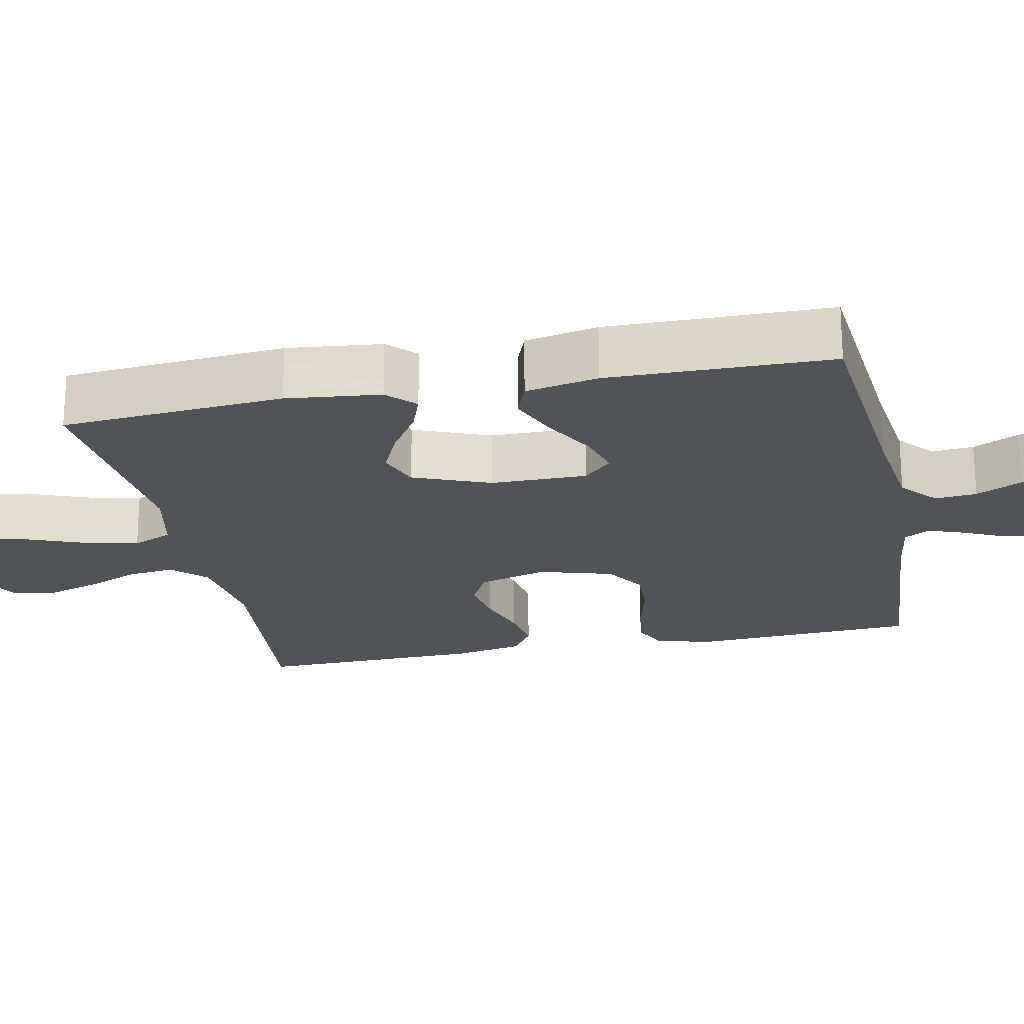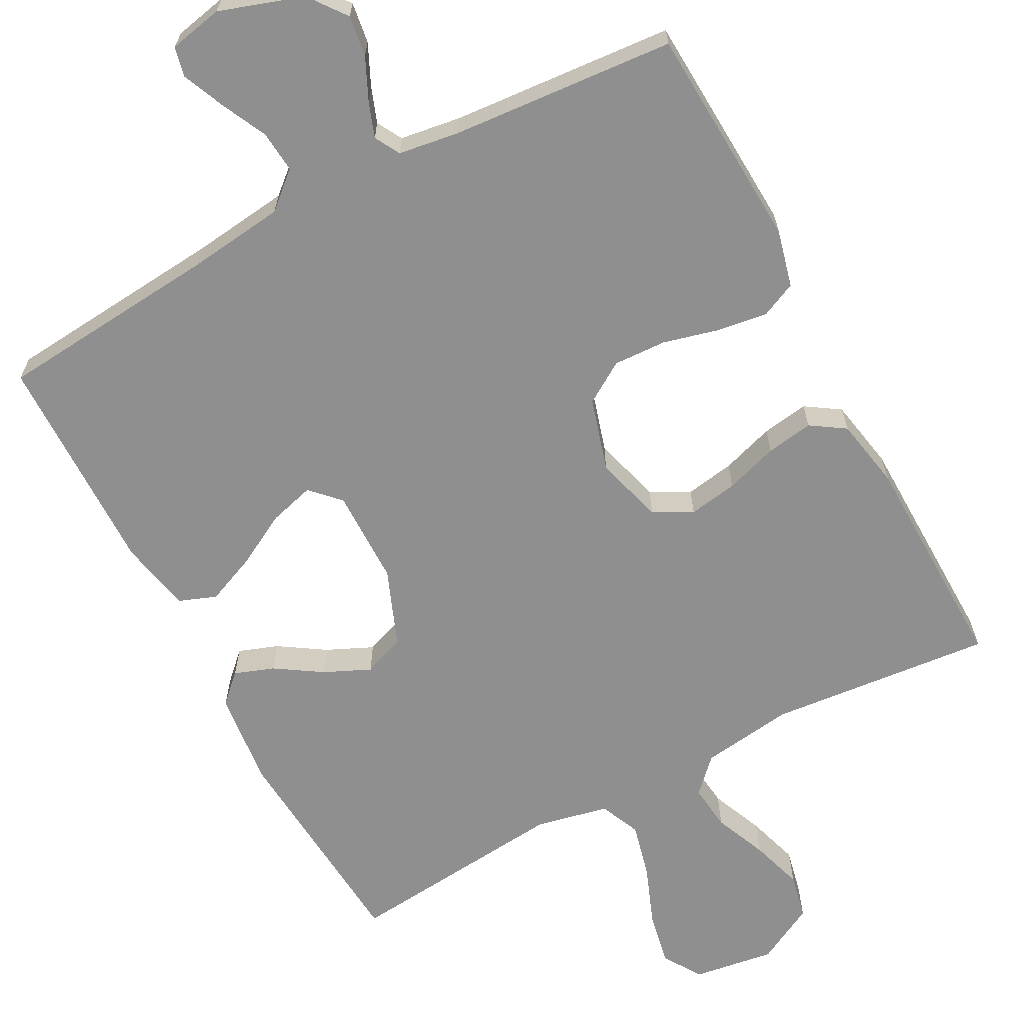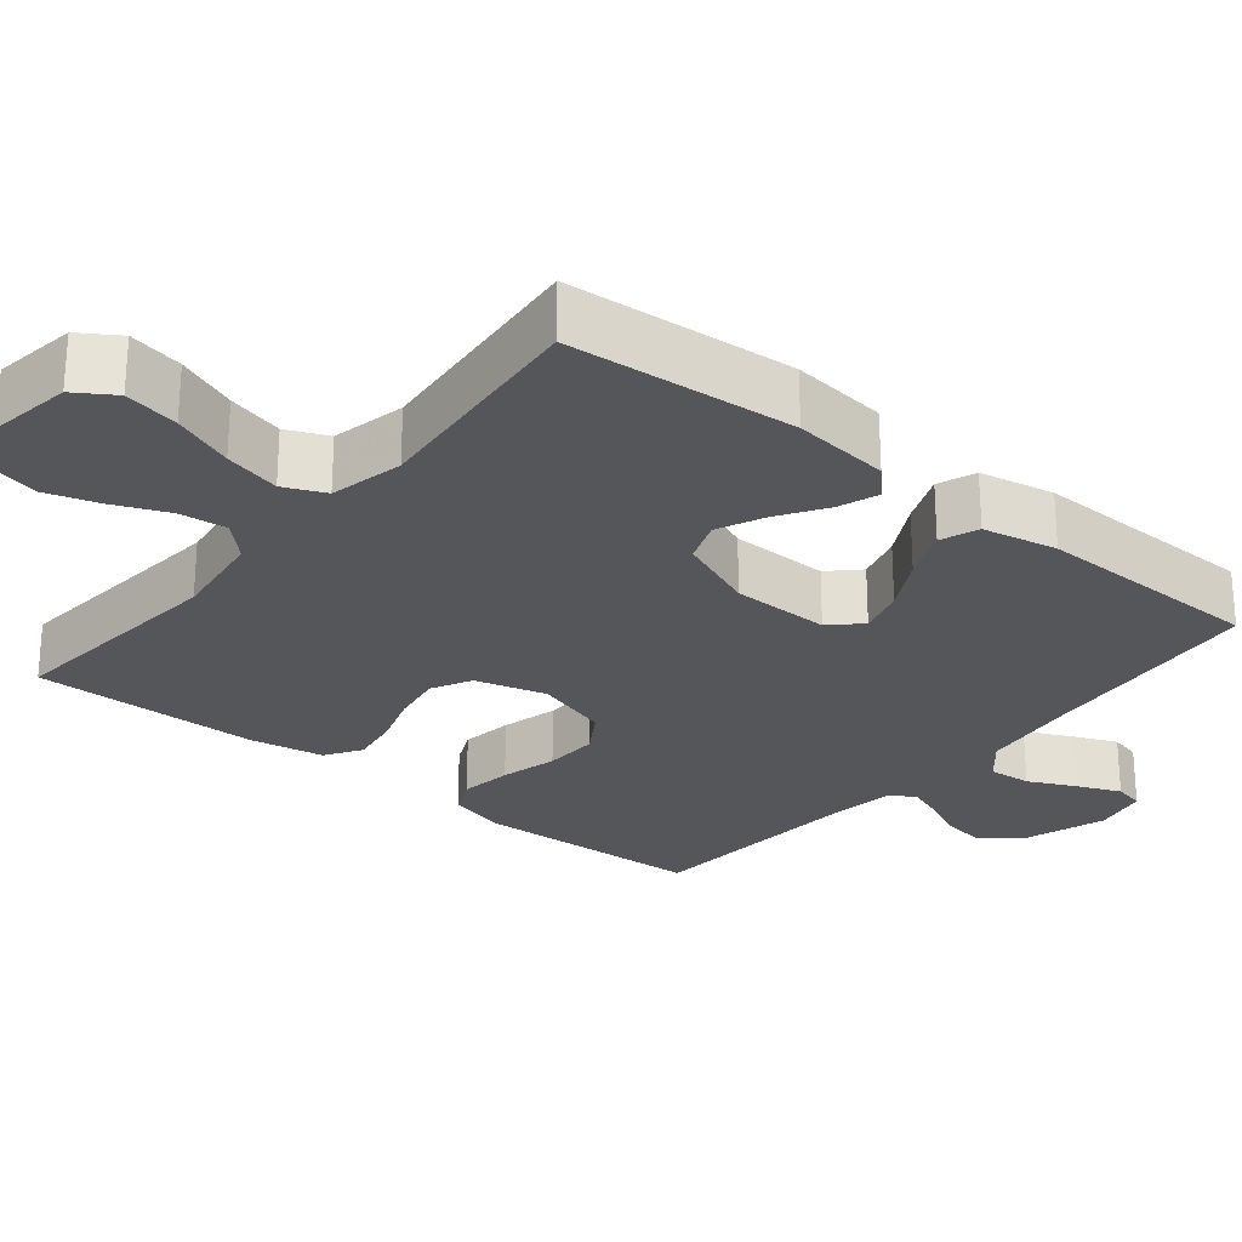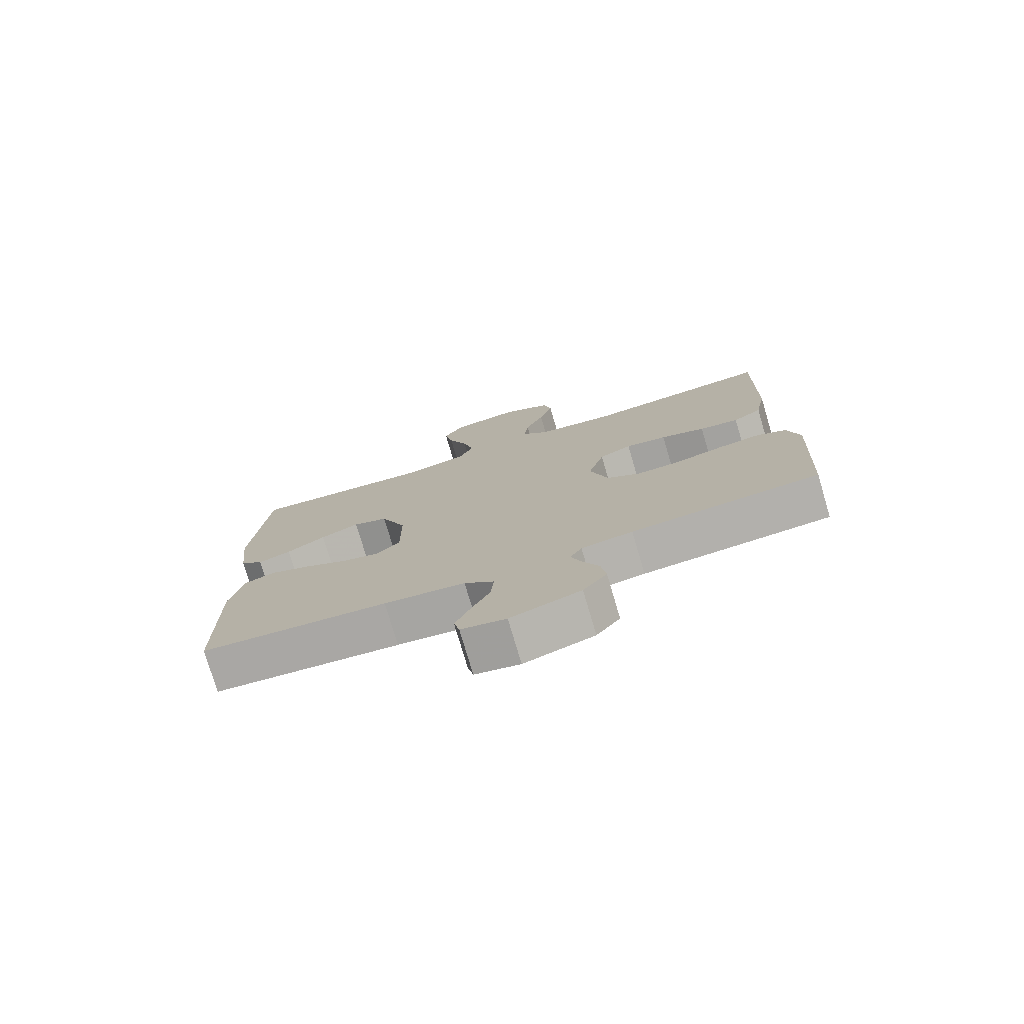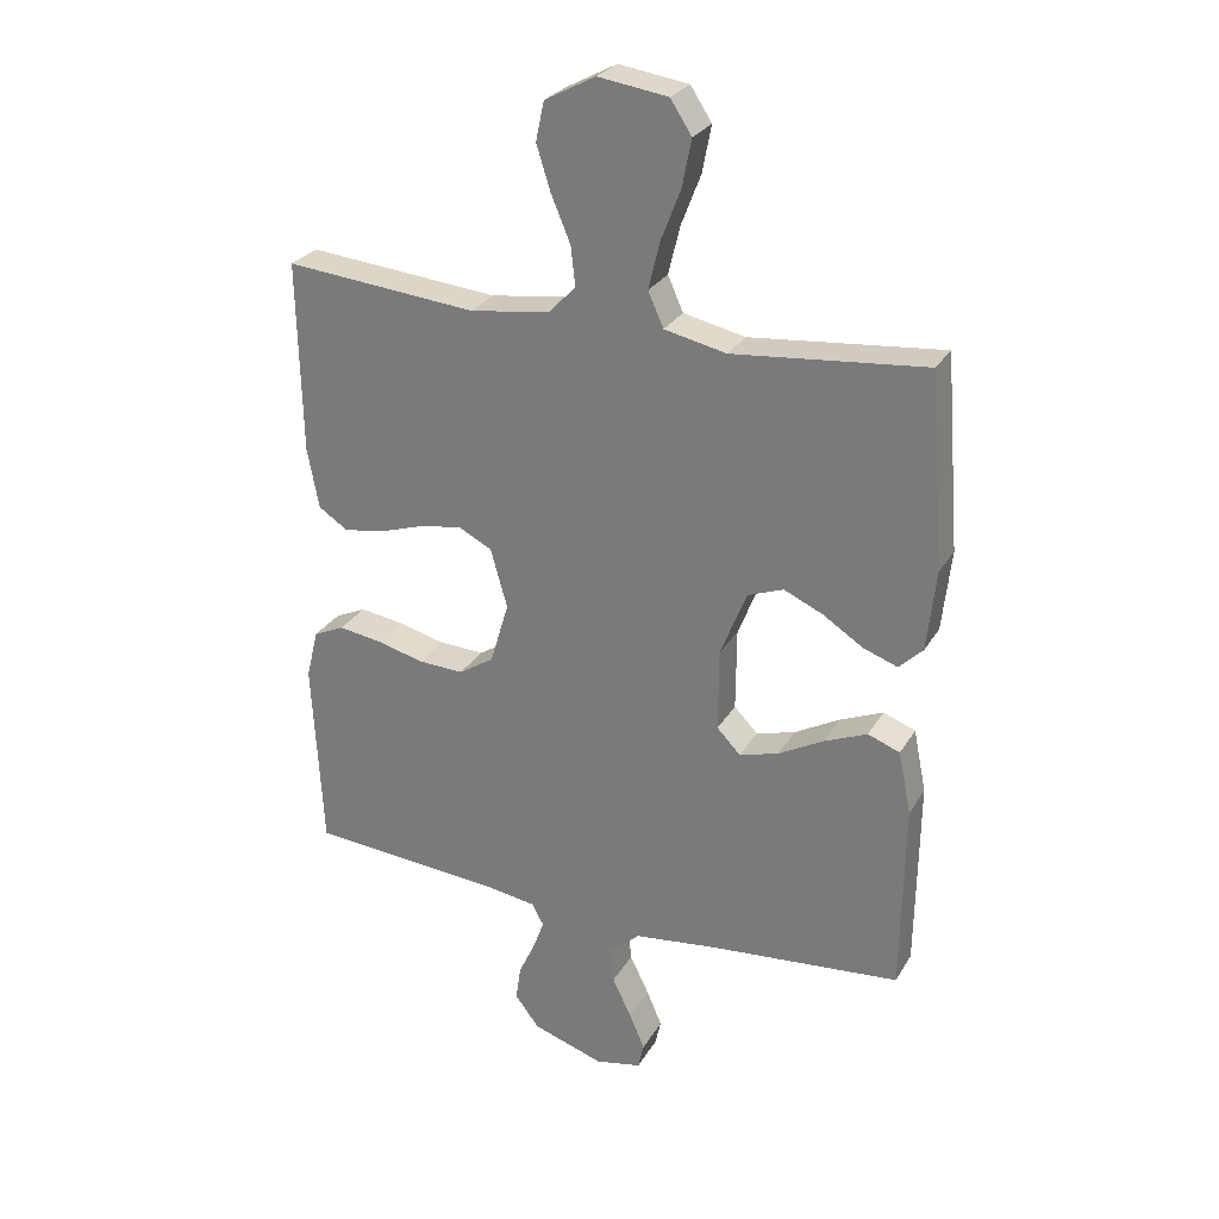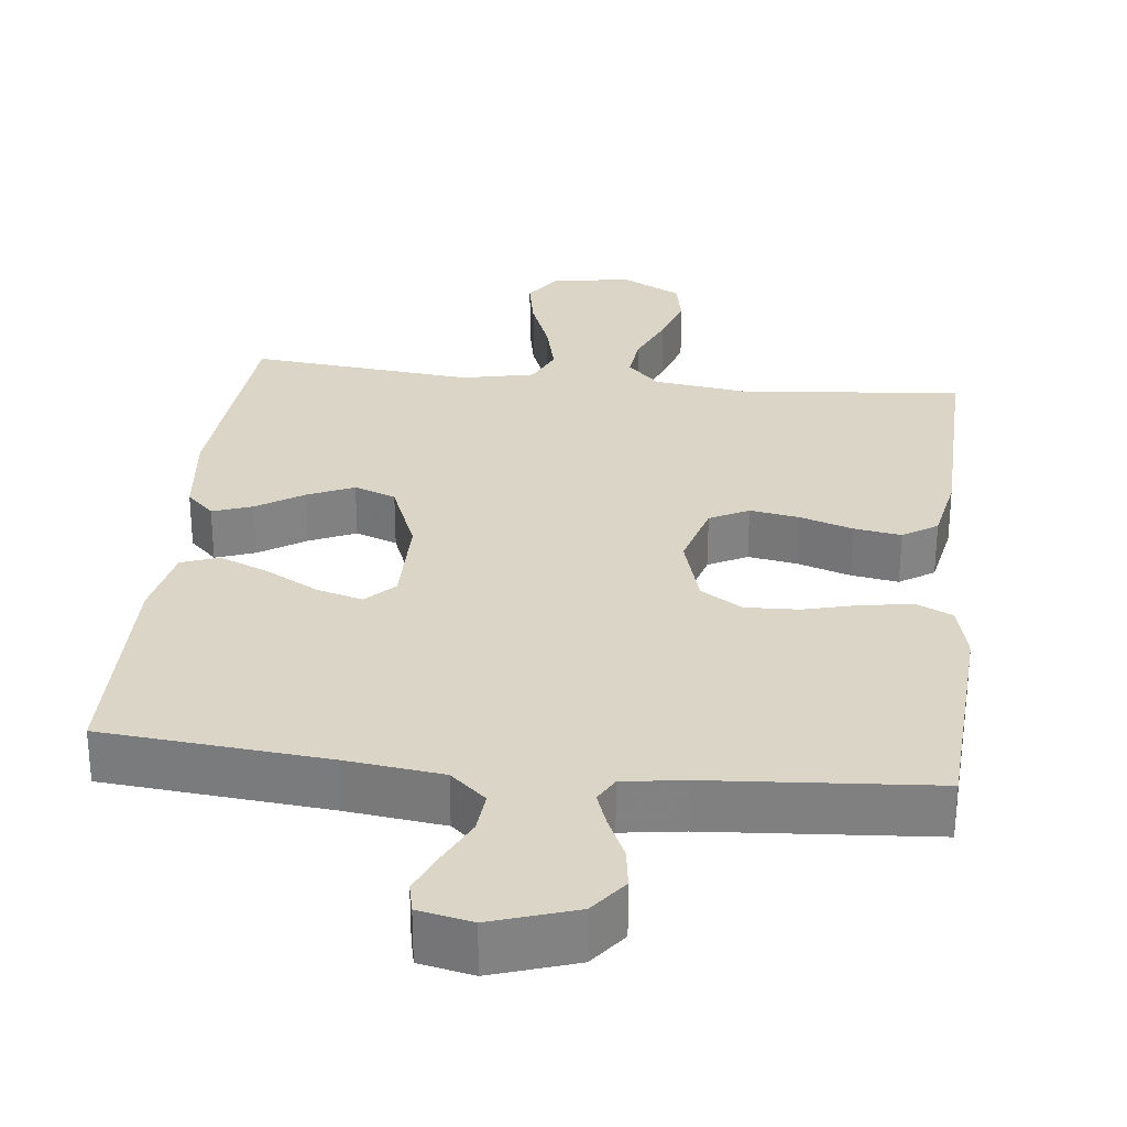
<metadata>
{"format":"obj","ext":"obj","renderer":"f3d","projection":"perspective","resolution":1024,"background":"white","views":[{"elev":-21.8,"azim":101.6,"up":"+Y"},{"elev":-65.4,"azim":-152.0,"up":"+Y"},{"elev":-26.1,"azim":50.7,"up":"+Y"},{"elev":-77.1,"azim":-163.5,"up":"+Z"},{"elev":27.3,"azim":24.6,"up":"+Z"},{"elev":29.6,"azim":-173.5,"up":"+Y"}]}
</metadata>
<code>
v -0.5 0.07 0.5
v -0.2 0.07 0.472
v -0.076 0.07 0.489
v -0.033 0.07 0.533
v -0.04 0.07 0.595
v -0.07 0.07 0.666
v -0.092 0.07 0.736
v -0.079 0.07 0.797
v 0 0.07 0.839
v 0.109 0.07 0.823
v 0.142 0.07 0.772
v 0.128 0.07 0.7
v 0.097 0.07 0.62
v 0.079 0.07 0.546
v 0.103 0.07 0.492
v 0.2 0.07 0.471
v 0.5 0.07 0.5
v 0.524 0.07 0.2
v 0.51 0.07 0.073
v 0.473 0.07 0.037
v 0.42 0.07 0.056
v 0.358 0.07 0.096
v 0.296 0.07 0.124
v 0.24 0.07 0.103
v 0.199 0.07 0
v 0.198 0.07 -0.129
v 0.235 0.07 -0.167
v 0.296 0.07 -0.15
v 0.367 0.07 -0.111
v 0.434 0.07 -0.083
v 0.484 0.07 -0.102
v 0.504 0.07 -0.2
v 0.5 0.07 -0.5
v 0.2 0.07 -0.527
v 0.07 0.07 -0.543
v 0.022 0.07 -0.585
v 0.027 0.07 -0.641
v 0.057 0.07 -0.703
v 0.081 0.07 -0.759
v 0.072 0.07 -0.799
v 0 0.07 -0.814
v -0.112 0.07 -0.777
v -0.15 0.07 -0.727
v -0.142 0.07 -0.672
v -0.116 0.07 -0.616
v -0.099 0.07 -0.569
v -0.118 0.07 -0.535
v -0.2 0.07 -0.523
v -0.5 0.07 -0.5
v -0.516 0.07 -0.2
v -0.497 0.07 -0.123
v -0.449 0.07 -0.101
v -0.381 0.07 -0.111
v -0.307 0.07 -0.13
v -0.236 0.07 -0.133
v -0.181 0.07 -0.098
v -0.152 0.07 0
v -0.178 0.07 0.092
v -0.23 0.07 0.119
v -0.296 0.07 0.108
v -0.367 0.07 0.085
v -0.43 0.07 0.075
v -0.476 0.07 0.105
v -0.494 0.07 0.2
v -0.5 0 0.5
v -0.2 0 0.472
v -0.076 0 0.489
v -0.033 0 0.533
v -0.04 0 0.595
v -0.07 0 0.666
v -0.092 0 0.736
v -0.079 0 0.797
v 0 0 0.839
v 0.109 0 0.823
v 0.142 0 0.772
v 0.128 0 0.7
v 0.097 0 0.62
v 0.079 0 0.546
v 0.103 0 0.492
v 0.2 0 0.471
v 0.5 0 0.5
v 0.524 0 0.2
v 0.51 0 0.073
v 0.473 0 0.037
v 0.42 0 0.056
v 0.358 0 0.096
v 0.296 0 0.124
v 0.24 0 0.103
v 0.199 0 0
v 0.198 0 -0.129
v 0.235 0 -0.167
v 0.296 0 -0.15
v 0.367 0 -0.111
v 0.434 0 -0.083
v 0.484 0 -0.102
v 0.504 0 -0.2
v 0.5 0 -0.5
v 0.2 0 -0.527
v 0.07 0 -0.543
v 0.022 0 -0.585
v 0.027 0 -0.641
v 0.057 0 -0.703
v 0.081 0 -0.759
v 0.072 0 -0.799
v 0 0 -0.814
v -0.112 0 -0.777
v -0.15 0 -0.727
v -0.142 0 -0.672
v -0.116 0 -0.616
v -0.099 0 -0.569
v -0.118 0 -0.535
v -0.2 0 -0.523
v -0.5 0 -0.5
v -0.516 0 -0.2
v -0.497 0 -0.123
v -0.449 0 -0.101
v -0.381 0 -0.111
v -0.307 0 -0.13
v -0.236 0 -0.133
v -0.181 0 -0.098
v -0.152 0 0
v -0.178 0 0.092
v -0.23 0 0.119
v -0.296 0 0.108
v -0.367 0 0.085
v -0.43 0 0.075
v -0.476 0 0.105
v -0.494 0 0.2
f 64 1 2
f 63 64 2
f 62 63 2
f 61 62 2
f 60 61 2
f 59 60 2 3
f 58 59 3 4
f 57 58 4
f 52 53 54
f 51 52 54
f 50 51 54
f 49 50 54
f 48 49 54
f 47 48 54 55
f 46 47 55 56
f 43 44 45
f 42 43 45
f 41 42 45
f 40 41 45
f 39 40 45
f 38 39 45
f 37 38 45
f 36 37 45 46
f 46 56 57
f 36 46 57
f 35 36 57
f 32 33 34
f 31 32 34
f 30 31 34
f 29 30 34
f 28 29 34
f 27 28 34 35
f 20 21 22
f 19 20 22
f 18 19 22
f 17 18 22
f 16 17 22
f 15 16 22 23
f 11 12 13
f 10 11 13
f 9 10 13
f 8 9 13
f 7 8 13
f 6 7 13
f 5 6 13
f 4 5 13 14
f 57 4 14 15
f 26 27 35 57
f 25 26 57 15
f 15 23 24
f 15 24 25
f 66 65 128
f 66 128 127
f 66 127 126
f 66 126 125
f 66 125 124
f 67 66 124 123
f 68 67 123 122
f 68 122 121
f 118 117 116
f 118 116 115
f 118 115 114
f 118 114 113
f 118 113 112
f 119 118 112 111
f 120 119 111 110
f 109 108 107
f 109 107 106
f 109 106 105
f 109 105 104
f 109 104 103
f 109 103 102
f 109 102 101
f 110 109 101 100
f 121 120 110
f 121 110 100
f 121 100 99
f 98 97 96
f 98 96 95
f 98 95 94
f 98 94 93
f 98 93 92
f 99 98 92 91
f 86 85 84
f 86 84 83
f 86 83 82
f 86 82 81
f 86 81 80
f 87 86 80 79
f 77 76 75
f 77 75 74
f 77 74 73
f 77 73 72
f 77 72 71
f 77 71 70
f 77 70 69
f 78 77 69 68
f 79 78 68 121
f 121 99 91 90
f 79 121 90 89
f 88 87 79
f 89 88 79
f 1 65 66 2
f 2 66 67 3
f 3 67 68 4
f 4 68 69 5
f 5 69 70 6
f 6 70 71 7
f 7 71 72 8
f 8 72 73 9
f 9 73 74 10
f 10 74 75 11
f 11 75 76 12
f 12 76 77 13
f 13 77 78 14
f 14 78 79 15
f 15 79 80 16
f 16 80 81 17
f 17 81 82 18
f 18 82 83 19
f 19 83 84 20
f 20 84 85 21
f 21 85 86 22
f 22 86 87 23
f 23 87 88 24
f 24 88 89 25
f 25 89 90 26
f 26 90 91 27
f 27 91 92 28
f 28 92 93 29
f 29 93 94 30
f 30 94 95 31
f 31 95 96 32
f 32 96 97 33
f 33 97 98 34
f 34 98 99 35
f 35 99 100 36
f 36 100 101 37
f 37 101 102 38
f 38 102 103 39
f 39 103 104 40
f 40 104 105 41
f 41 105 106 42
f 42 106 107 43
f 43 107 108 44
f 44 108 109 45
f 45 109 110 46
f 46 110 111 47
f 47 111 112 48
f 48 112 113 49
f 49 113 114 50
f 50 114 115 51
f 51 115 116 52
f 52 116 117 53
f 53 117 118 54
f 54 118 119 55
f 55 119 120 56
f 56 120 121 57
f 57 121 122 58
f 58 122 123 59
f 59 123 124 60
f 60 124 125 61
f 61 125 126 62
f 62 126 127 63
f 63 127 128 64
f 64 128 65 1

</code>
